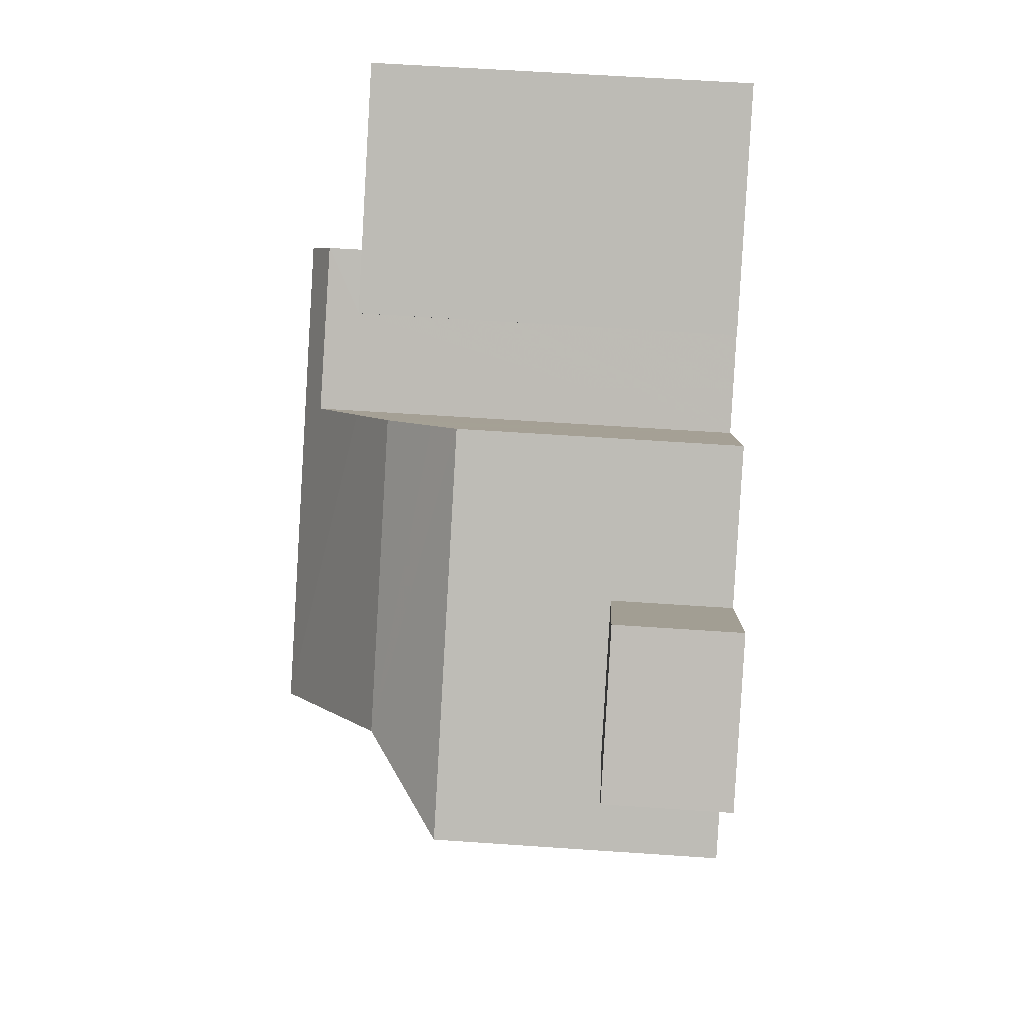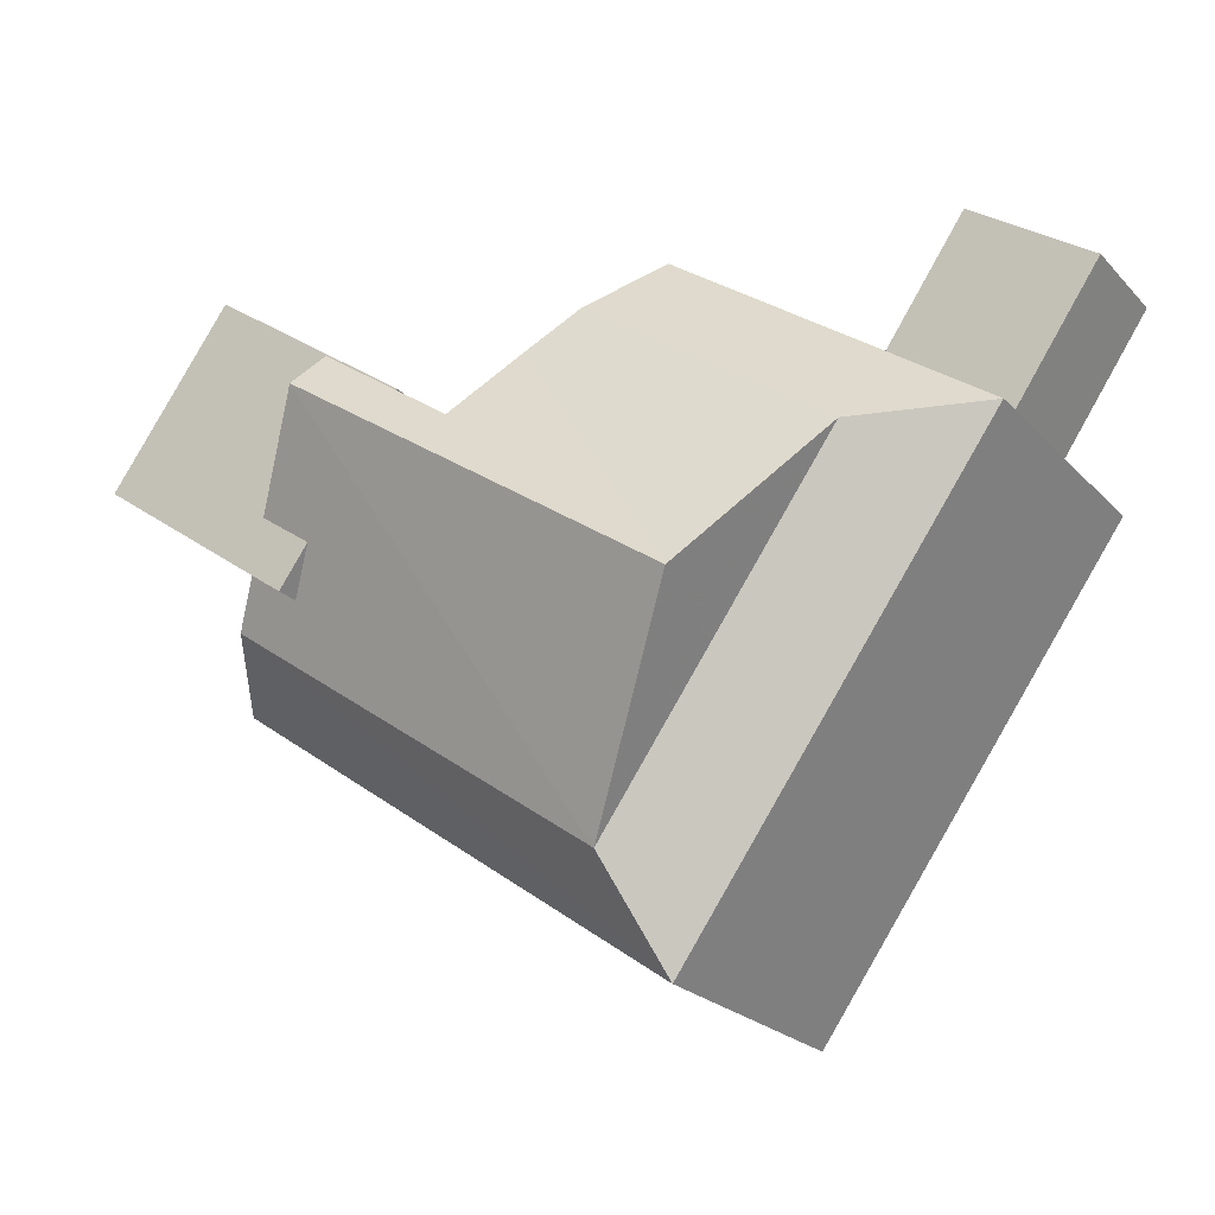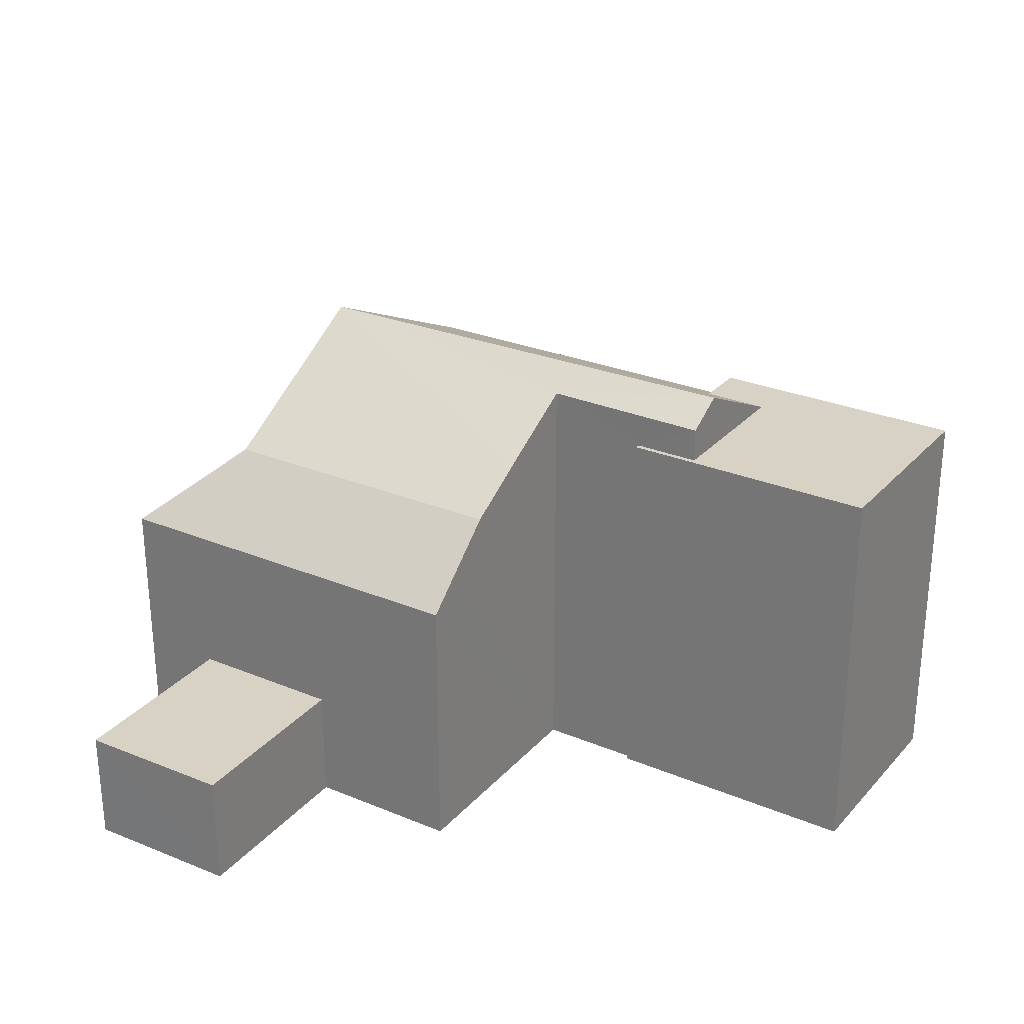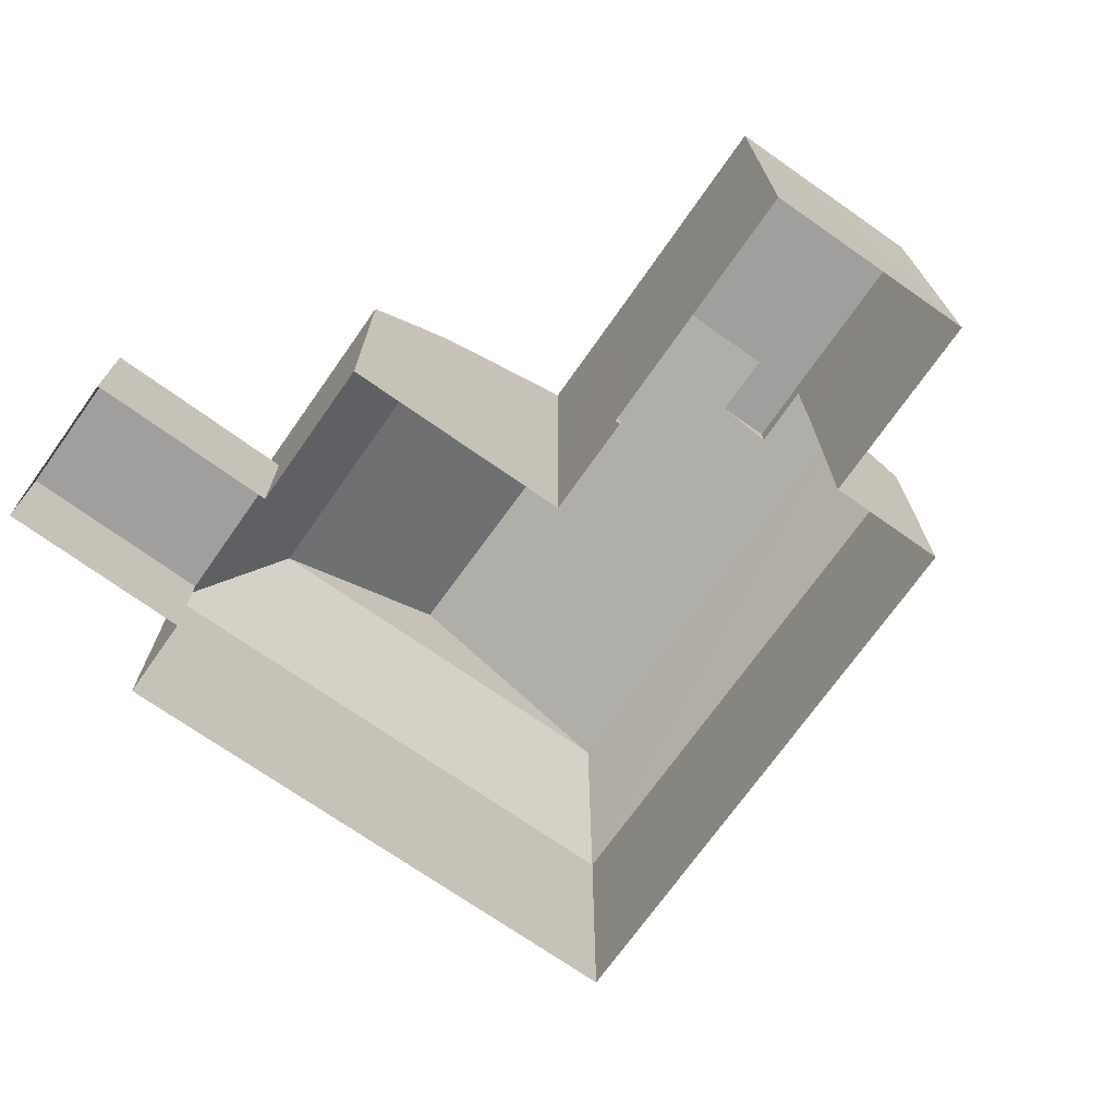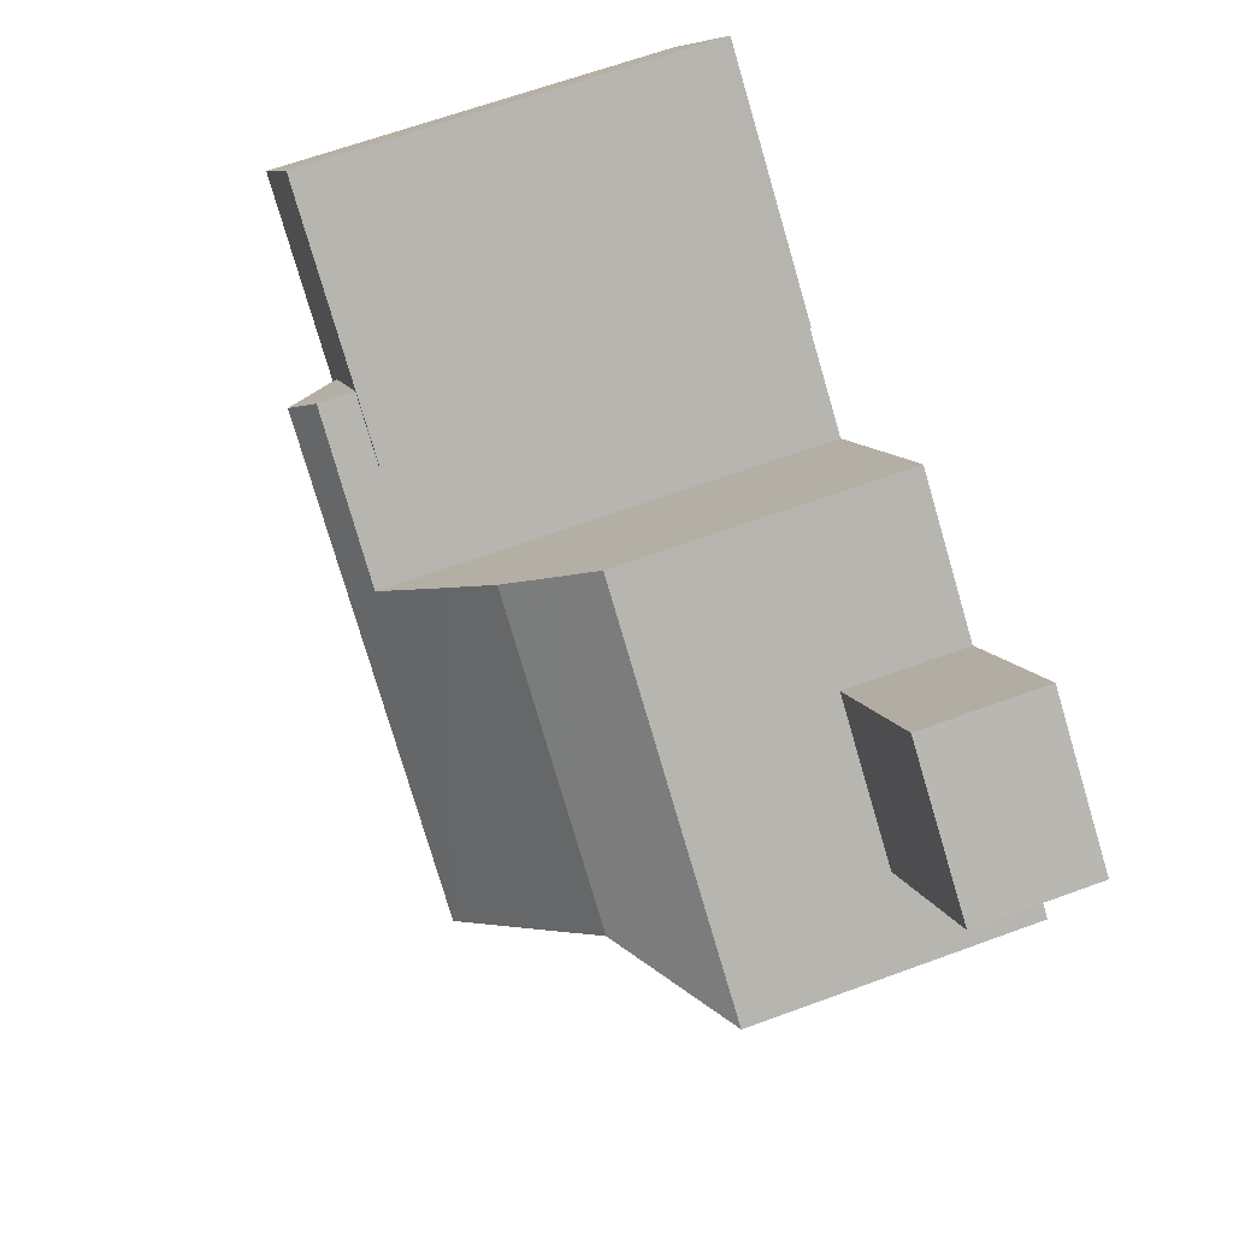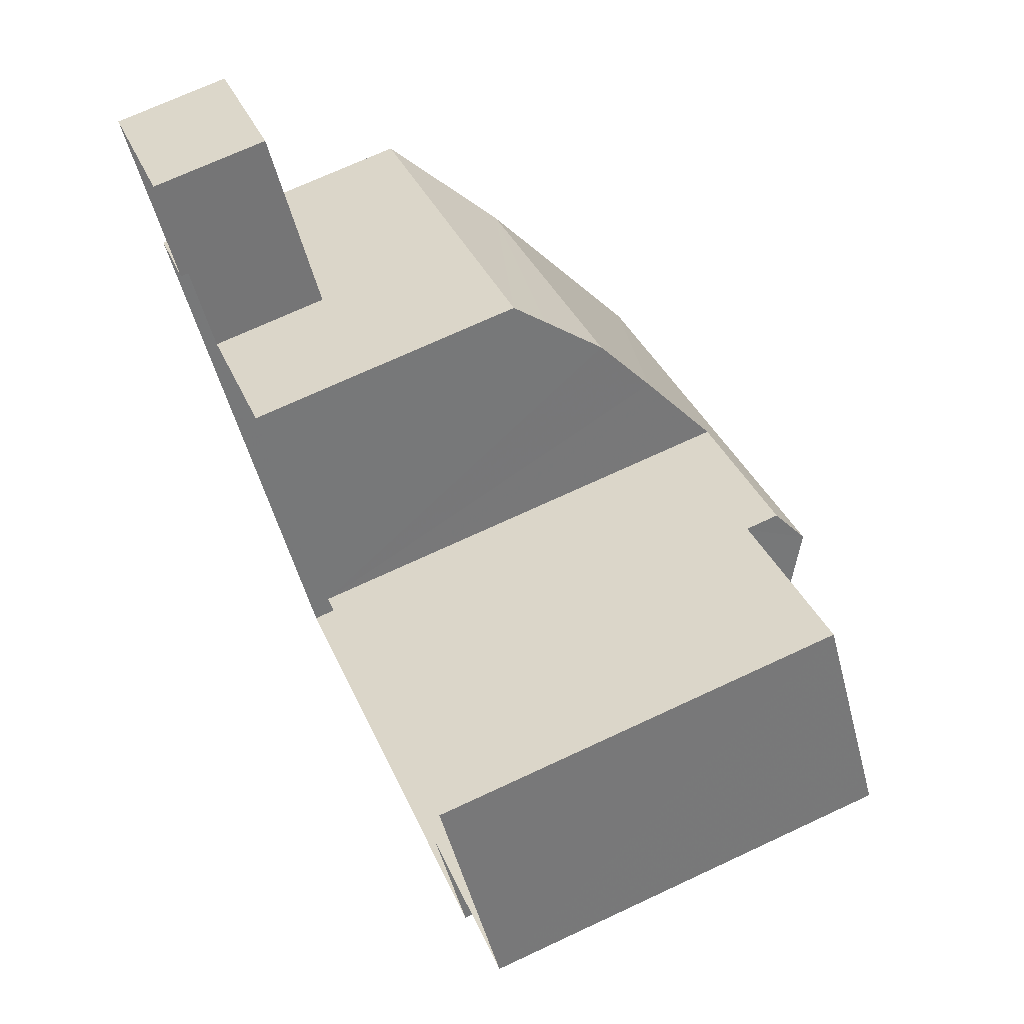
<metadata>
{"format":"obj","ext":"obj","renderer":"f3d","projection":"perspective","resolution":1024,"background":"white","views":[{"elev":59.6,"azim":94.1,"up":"+Y"},{"elev":-23.3,"azim":31.4,"up":"+Y"},{"elev":27.7,"azim":177.0,"up":"+Z"},{"elev":-71.4,"azim":-160.6,"up":"+Z"},{"elev":65.1,"azim":69.8,"up":"+Y"},{"elev":71.5,"azim":-114.9,"up":"+Y"}]}
</metadata>
<code>
v -9186 -3.647e+04 17.48
v -9185 -3.647e+04 17.48
v -9179 -3.647e+04 17.47
v -9175 -3.647e+04 17.47
v -9174 -3.647e+04 17.47
v -9187 -3.647e+04 17.48
v -9185 -3.646e+04 17.48
v -9174 -3.646e+04 17.47
v -9177 -3.647e+04 17.47
v -9176 -3.646e+04 17.47
v -9181 -3.647e+04 17.48
v -9179 -3.646e+04 17.48
v -9182 -3.647e+04 17.48
v -9182 -3.647e+04 17.48
v -9177 -3.647e+04 19.15
v -9174 -3.646e+04 19.15
v -9176 -3.646e+04 19.15
v -9175 -3.647e+04 19.15
v -9179 -3.647e+04 21.4
v -9185 -3.647e+04 22.47
v -9186 -3.647e+04 21.41
v -9180 -3.647e+04 22.47
v -9179 -3.646e+04 21.4
v -9176 -3.647e+04 22.47
v -9174 -3.647e+04 21.4
v -9179 -3.646e+04 21.78
v -9180 -3.647e+04 22.47
v -9184 -3.647e+04 22.84
v -9185 -3.647e+04 22.84
v -9184 -3.647e+04 23.2
v -9183 -3.647e+04 24.01
v -9184 -3.647e+04 23.2
v -9178 -3.647e+04 24.01
v -9180 -3.647e+04 23.01
v -9181 -3.647e+04 23.71
v -9183 -3.647e+04 23.69
v -9184 -3.647e+04 23.2
v -9187 -3.647e+04 23.2
v -9182 -3.647e+04 23.19
v -9182 -3.647e+04 23.19
v -9183 -3.647e+04 23.2
v -9185 -3.646e+04 23.2
v -9185 -3.647e+04 21.41
v -9185 -3.647e+04 21.67
v -9185 -3.647e+04 22.47
f 1 2 3
f 4 5 3
f 2 6 7
f 8 4 9
f 8 9 10
f 9 11 12
f 13 14 7
f 11 2 14
f 3 2 11
f 4 3 11
f 14 2 7
f 4 11 9
f 15 16 17
f 15 18 16
f 19 20 21
f 22 20 19
f 23 24 25
f 23 26 24
f 26 27 24
f 25 22 19
f 24 22 25
f 20 28 29
f 30 31 32
f 30 22 31
f 22 28 20
f 30 28 22
f 31 22 33
f 34 35 33
f 35 31 33
f 35 36 31
f 34 33 24
f 27 34 24
f 37 30 32
f 38 37 32
f 39 40 41
f 38 32 42
f 41 40 42
f 32 41 42
f 9 17 10
f 9 15 17
f 16 8 10
f 17 16 10
f 4 8 16
f 18 4 16
f 9 12 15
f 12 23 15
f 4 18 5
f 15 23 25
f 18 15 25
f 5 18 25
f 25 3 5
f 25 19 3
f 19 1 3
f 19 21 1
f 43 1 21
f 43 2 1
f 43 21 44
f 44 21 20
f 45 44 20
f 33 22 24
f 41 31 36
f 41 32 31
f 29 45 20
f 42 7 6
f 38 42 6
f 7 40 13
f 7 42 40
f 14 13 40
f 39 14 40
f 2 43 6
f 28 37 29
f 43 44 38
f 6 43 38
f 29 37 38
f 44 45 38
f 45 29 38
f 28 30 37
f 41 36 39
f 14 39 11
f 11 39 35
f 39 36 35
f 35 34 11
f 23 12 11
f 11 34 27
f 23 11 26
f 26 11 27

</code>
